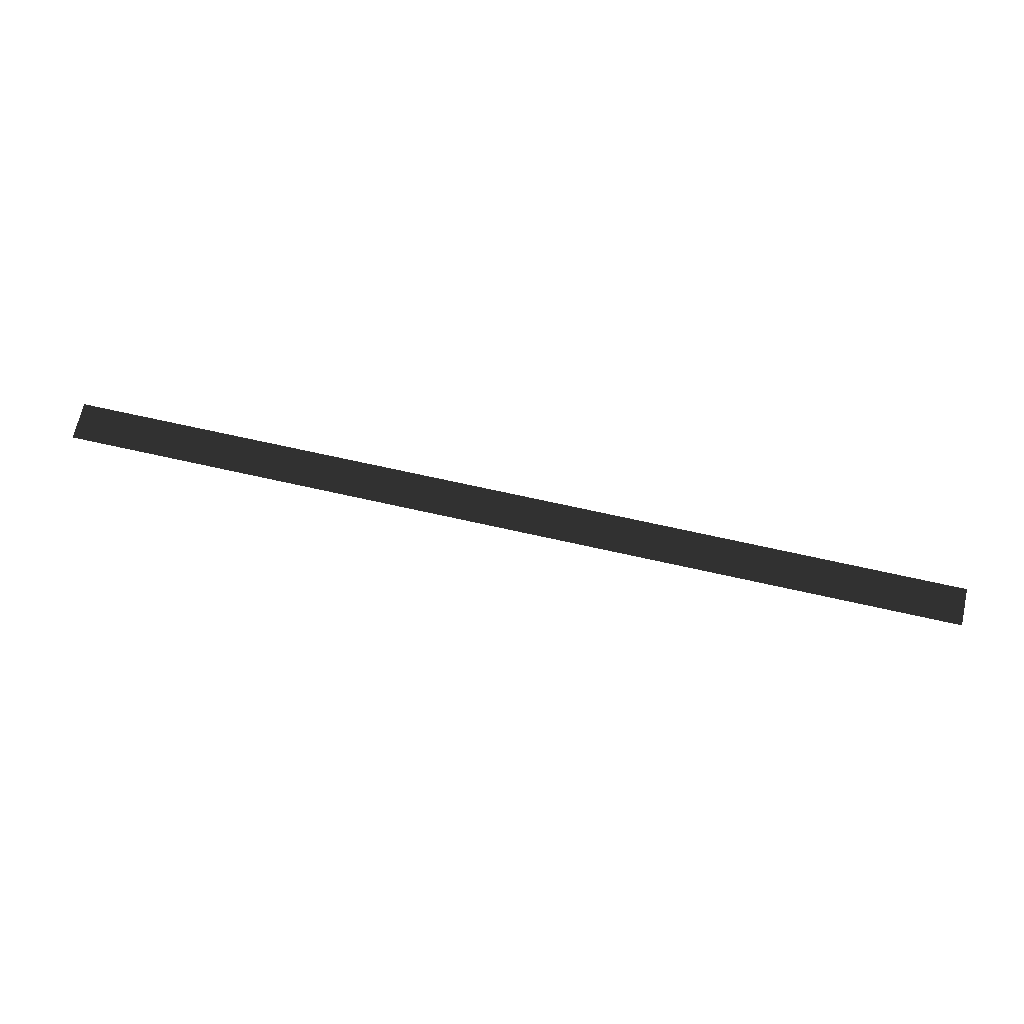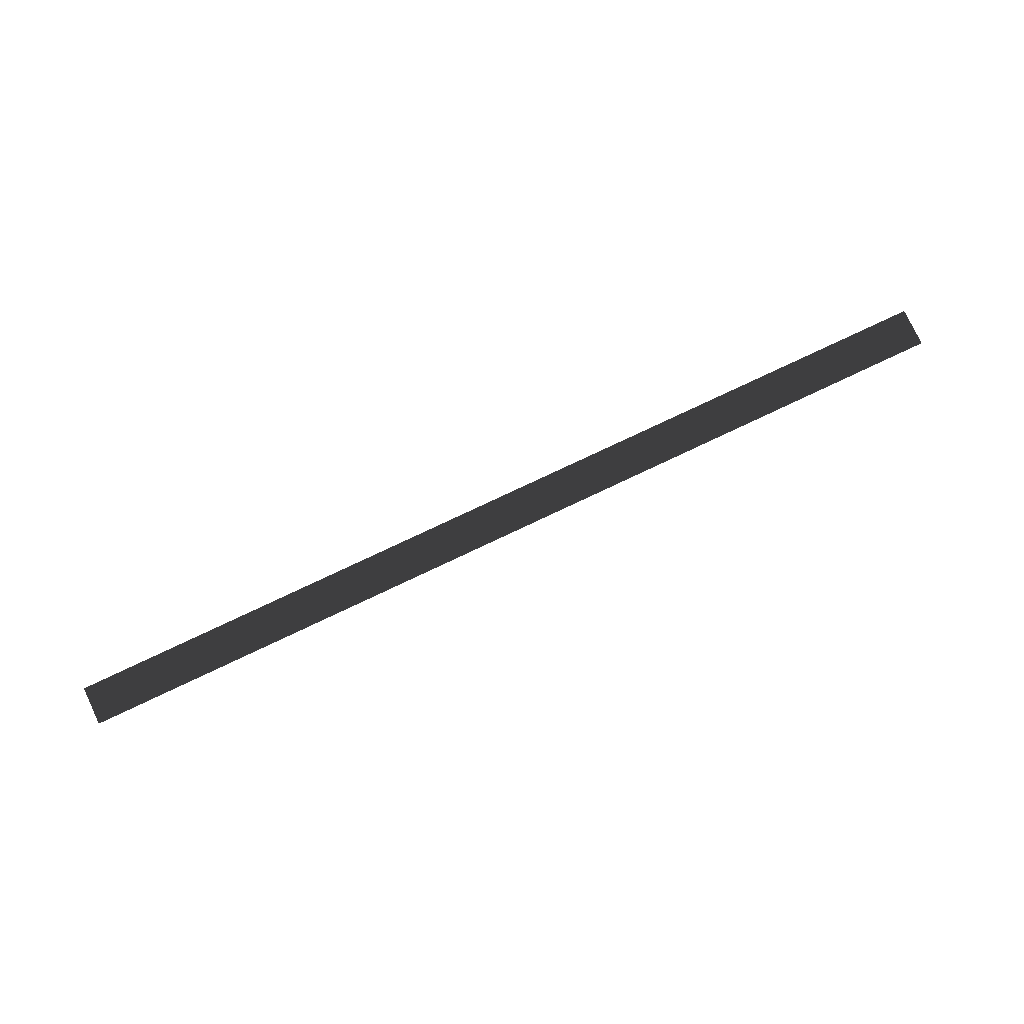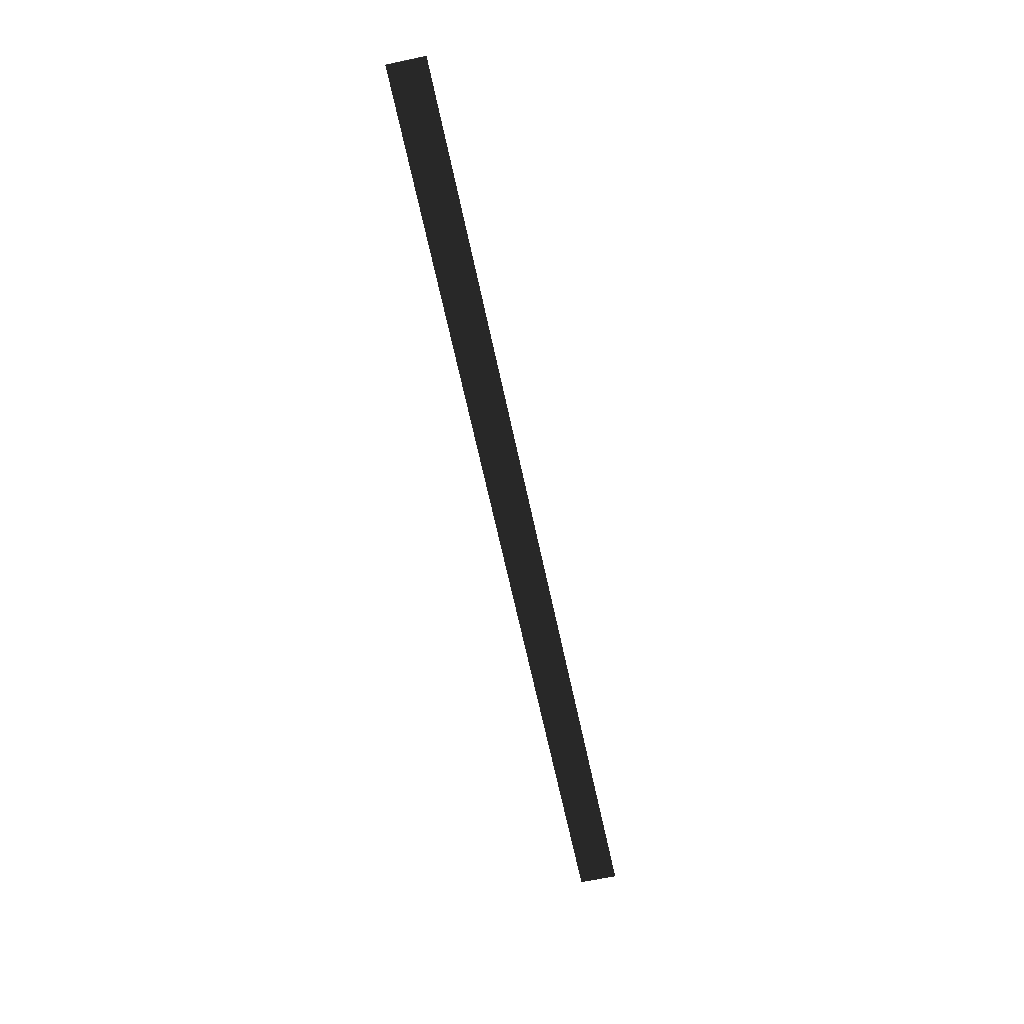
<metadata>
{"format":"obj","ext":"obj","renderer":"f3d","projection":"perspective","resolution":1024,"background":"white","views":[{"elev":67.9,"azim":12.8,"up":"+Z"},{"elev":77.4,"azim":-25.3,"up":"+Z"},{"elev":-65.8,"azim":-77.9,"up":"+Z"}]}
</metadata>
<code>
v 24 2.289e-05 -0.03423
v 24 2 -0.03423
v 24 2 0.03421
v 24 2.289e-05 0.03421
v -24 2.289e-05 0.03423
v -24 2 0.03423
v 24 2 0.03421
v 24 2.289e-05 0.03421
v -24 2.289e-05 -0.03421
v 24 2.289e-05 -0.03423
v 24 2 -0.03423
v -24 2 -0.03421
v -24 2.289e-05 -0.03421
v -24 2 -0.03421
v -24 2 0.03423
v -24 2.289e-05 0.03423
v -24 2 -0.03421
v 24 2 -0.03423
v 24 2 0.03421
v -24 2 0.03423
v 24 2 -0.03423
v 24 2.289e-05 -0.03423
v 24 2.289e-05 0.03421
v 24 2 0.03421
g TS_LA_Fence_Metal6_213343_88
f 1 3 2
f 1 4 3
f 5 7 6
f 5 8 7
f 9 11 10
f 9 12 11
f 13 15 14
f 13 16 15
f 17 19 18
f 17 20 19
f 21 23 22
f 21 24 23

</code>
